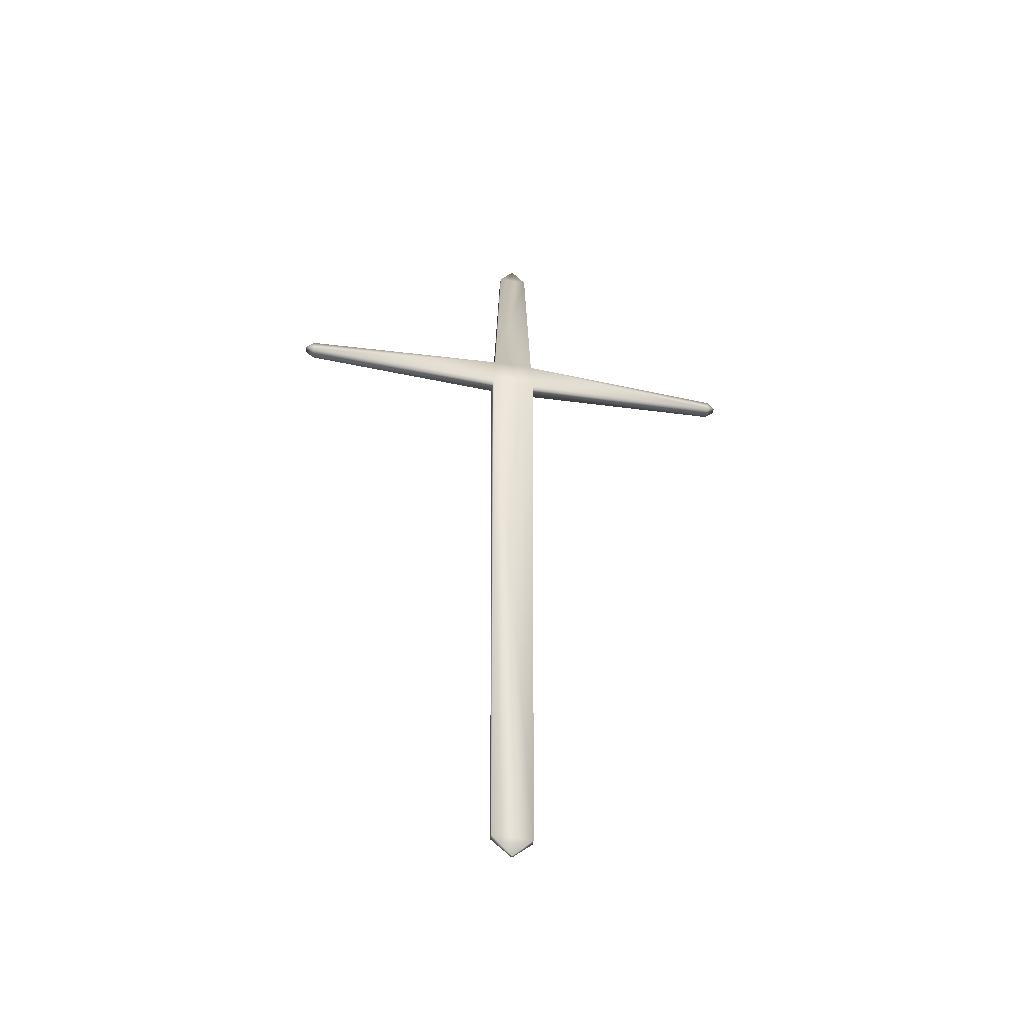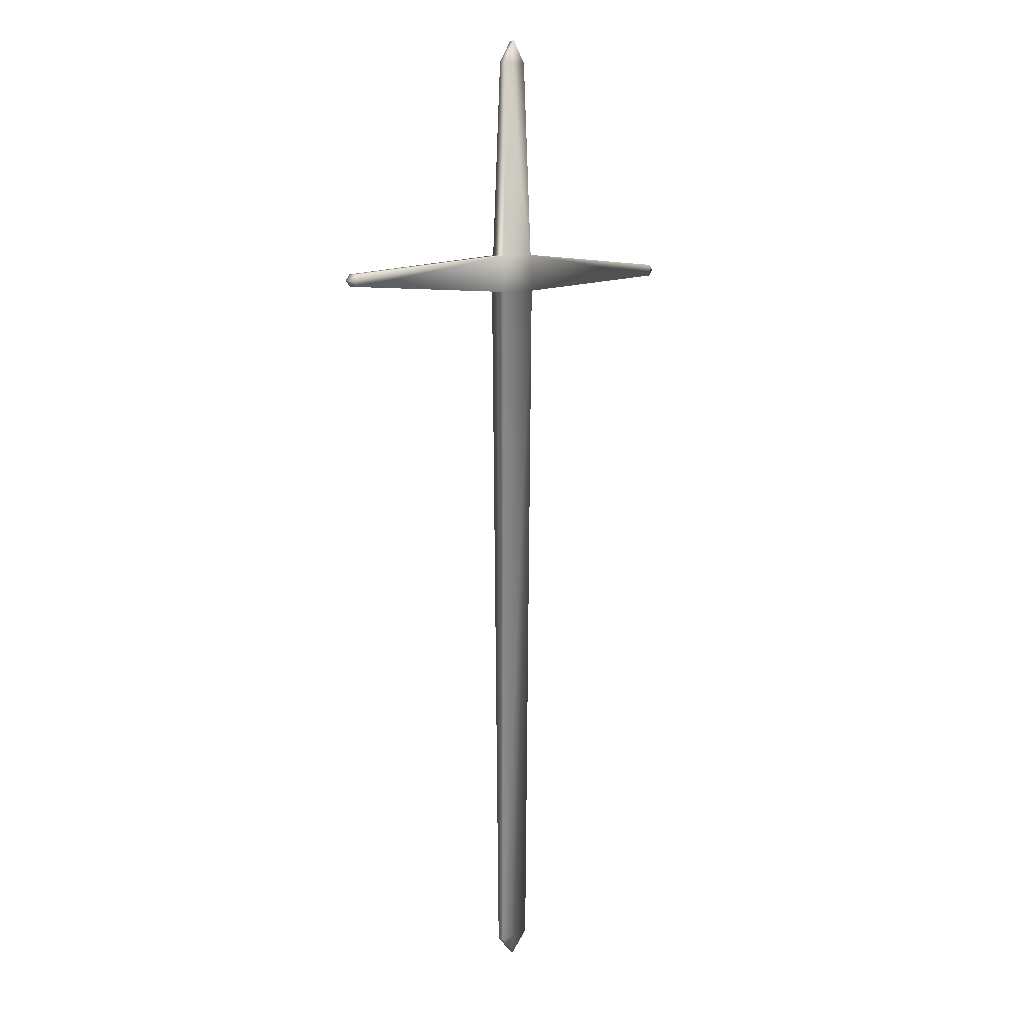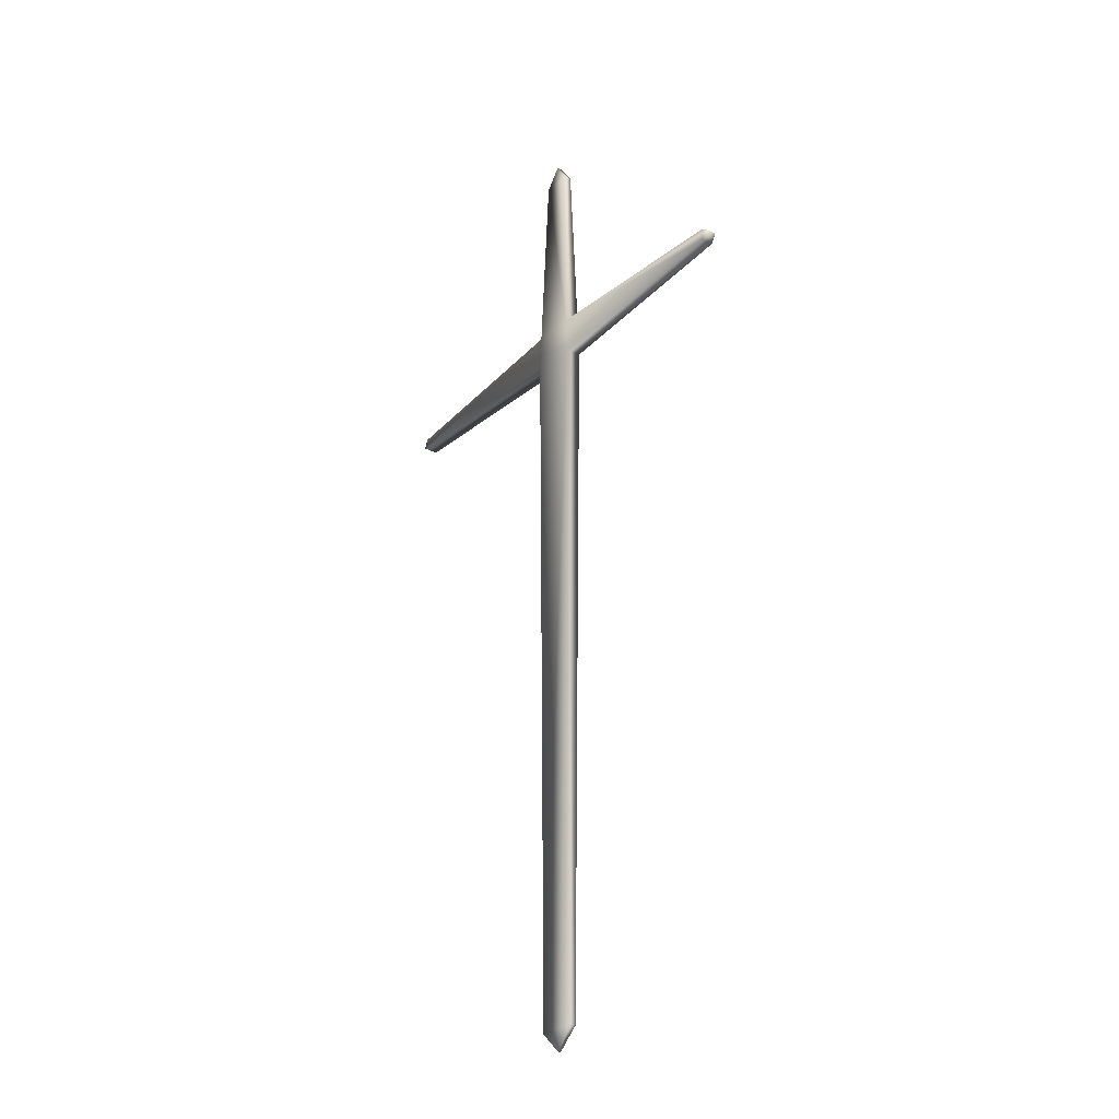
<metadata>
{"format":"obj","ext":"obj","renderer":"f3d","projection":"perspective","resolution":1024,"background":"white","views":[{"elev":-52.3,"azim":169.6,"up":"+Y"},{"elev":8.6,"azim":-49.5,"up":"+Y"},{"elev":-29.9,"azim":52.6,"up":"+Y"}]}
</metadata>
<code>
o Croix_croix_mesh
v -0.009275 0.009864 0.001457
v -0.01115 0.3544 0.003836
v -0.1138 0.3598 0.002985
v -0.118 0.3627 0.001545
v -0.114 0.3656 0.002937
v -0.0103 0.3727 0.003781
v -0.007209 0.4689 0.001745
v -0.009275 0.009864 -0.001457
v -0.01115 0.3544 -0.003836
v -0.1138 0.3598 -0.002985
v -0.118 0.3627 -0.001545
v -0.114 0.3656 -0.002938
v -0.0103 0.3727 -0.003781
v -0.007209 0.4689 -0.001745
v 0.009275 0.009864 0.001457
v 0.01115 0.3544 0.003836
v 0.1138 0.3598 0.002985
v 0.118 0.3627 0.001545
v 0.114 0.3656 0.002937
v 0.0103 0.3727 0.003781
v 0.007209 0.4689 0.001745
v 0 0.4798 0.001151
v 0 6e-05 0.000508
v 0.009275 0.009864 -0.001457
v 0.01115 0.3544 -0.003836
v 0.1138 0.3598 -0.002985
v 0.118 0.3627 -0.001545
v 0.114 0.3656 -0.002938
v 0.0103 0.3727 -0.003781
v 0.007209 0.4689 -0.001745
v 0 0.4798 -0.001151
v 0 6e-05 -0.000508
f 1 23 32 8
f 6 13 14 7
f 5 4 11 12
f 3 2 9 10
f 22 7 14 31
f 6 5 12 13
f 4 3 10 11
f 2 1 8 9
f 4 5 3
f 11 10 12
f 10 9 13 12
f 3 5 6 2
f 15 24 32 23
f 20 21 30 29
f 19 28 27 18
f 17 26 25 16
f 22 31 30 21
f 20 29 28 19
f 18 27 26 17
f 16 25 24 15
f 18 17 19
f 27 28 26
f 26 28 29 25
f 17 16 20 19
f 23 1 15
f 32 24 8
f 8 24 25 9
f 13 9 25 29
f 14 30 31
f 14 13 29 30
f 7 22 21
f 7 21 20 6
f 6 20 16 2
f 1 2 16 15

</code>
